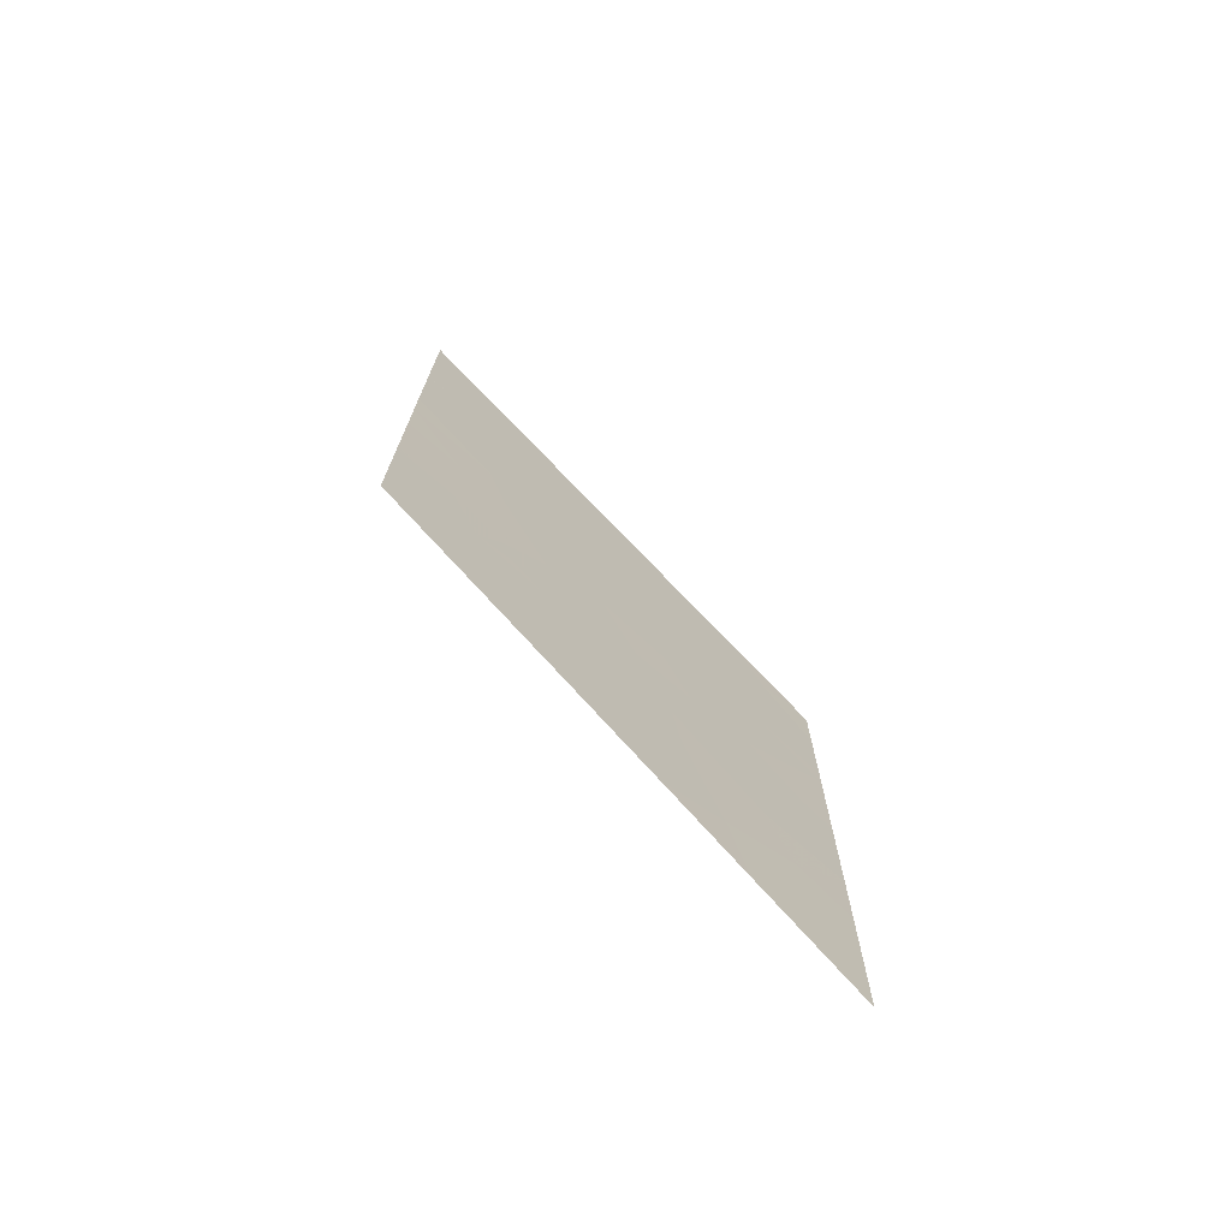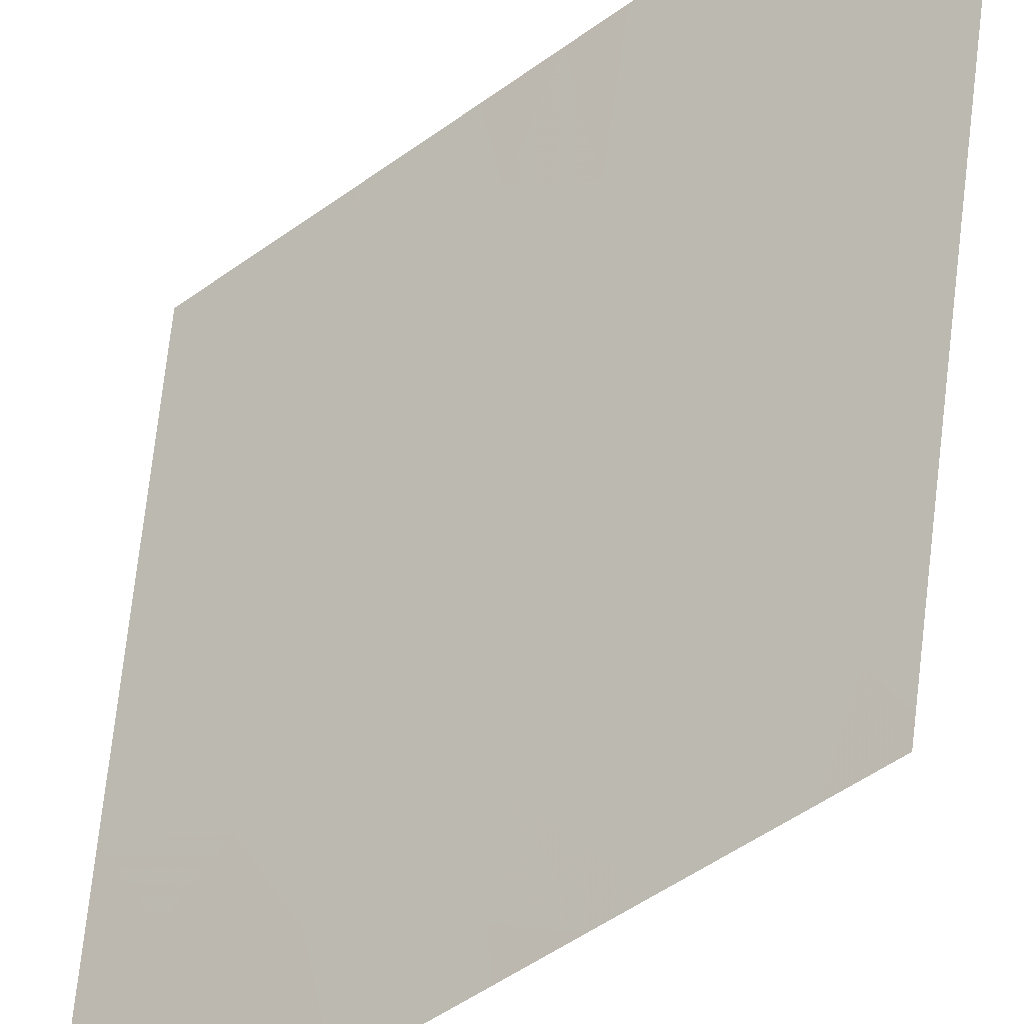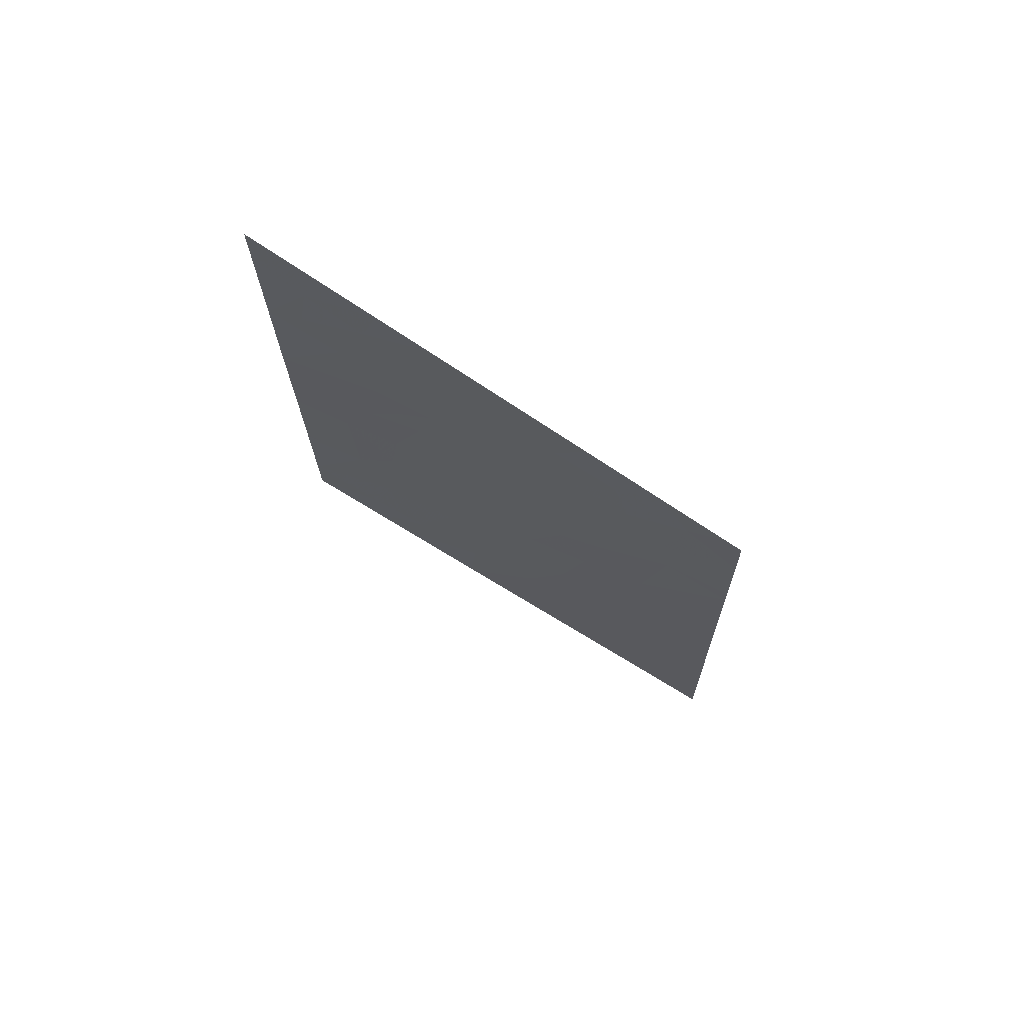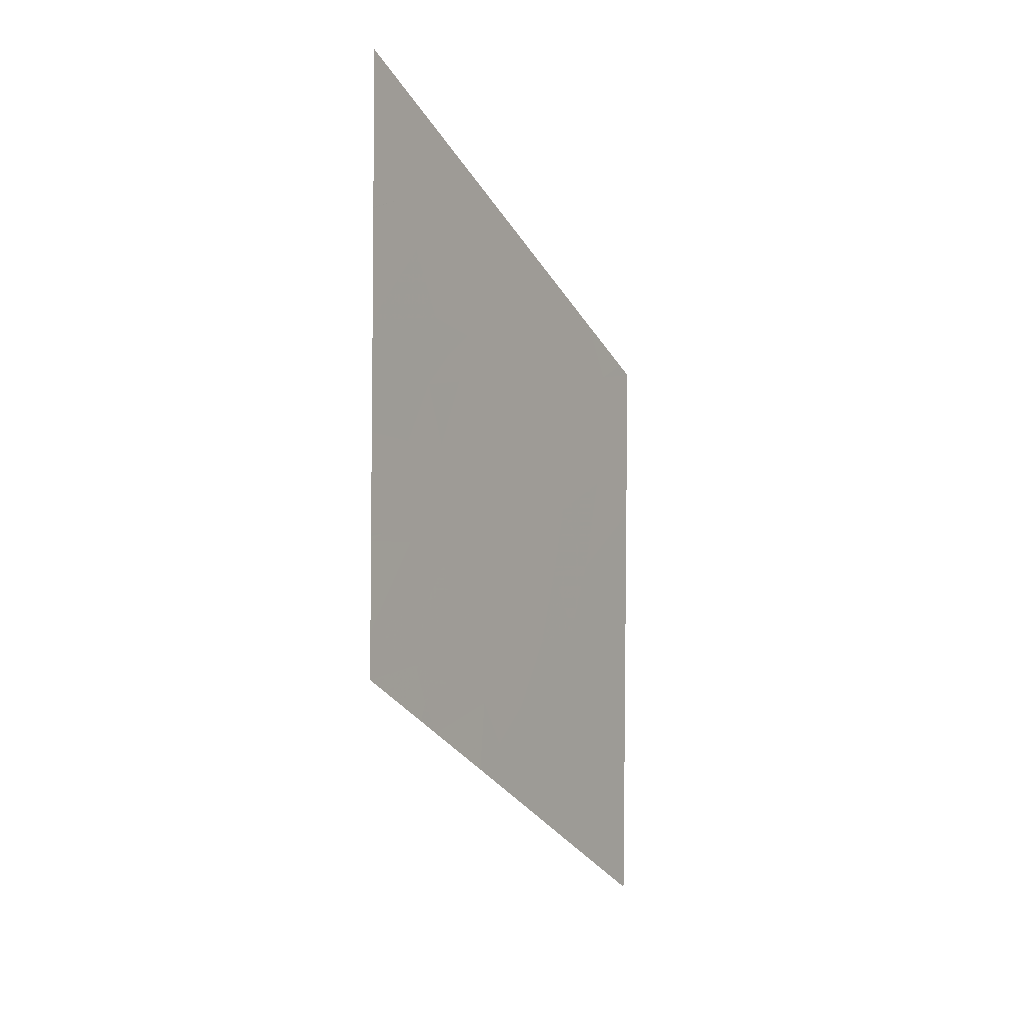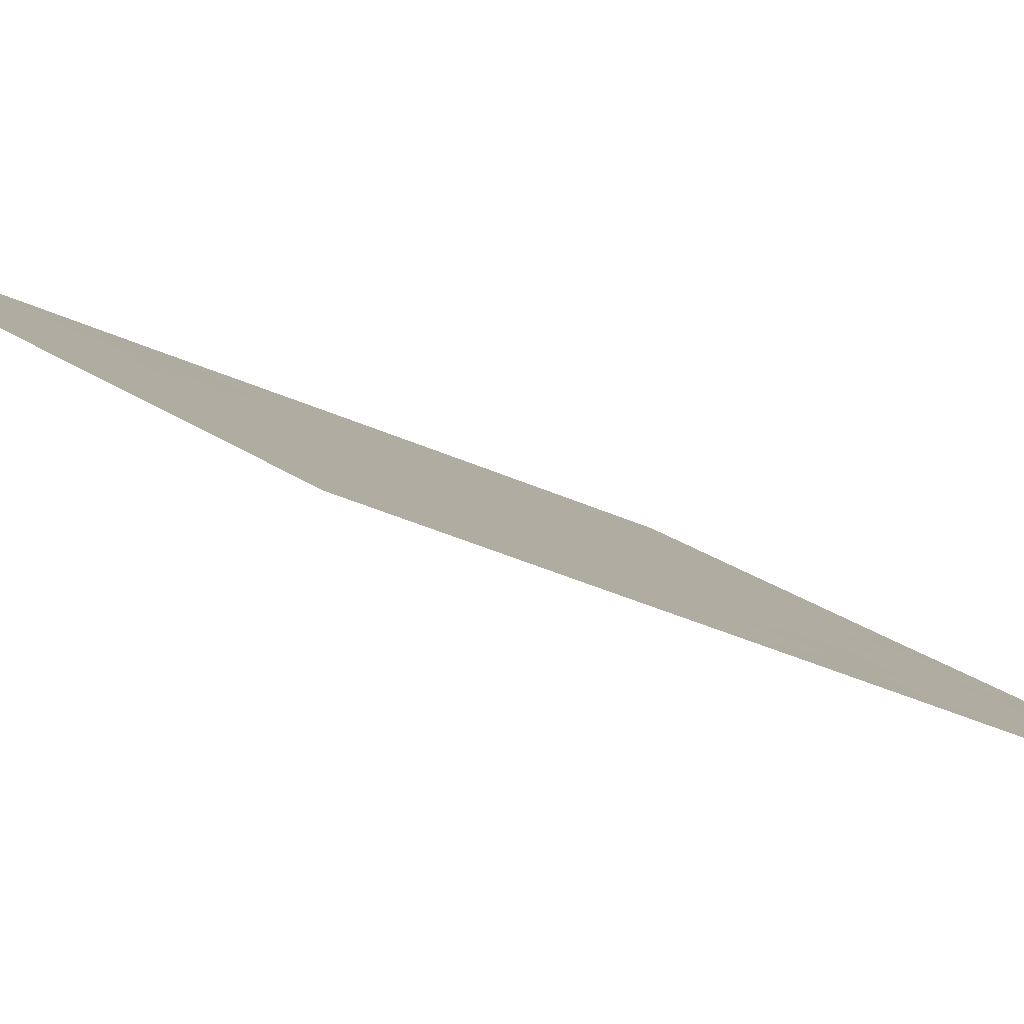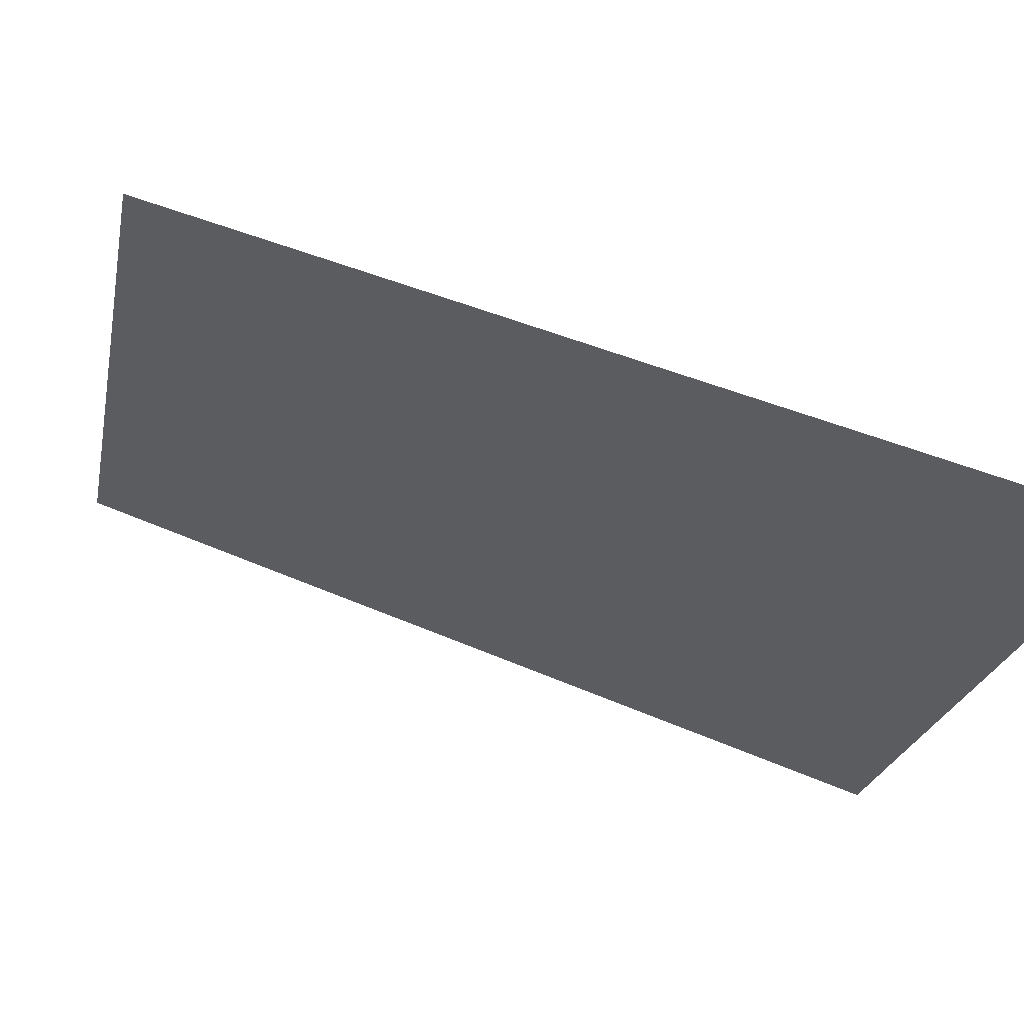
<metadata>
{"format":"obj","ext":"obj","renderer":"f3d","projection":"perspective","resolution":1024,"background":"white","views":[{"elev":-73.8,"azim":-97.7,"up":"+Z"},{"elev":-54.8,"azim":-54.0,"up":"+Y"},{"elev":69.9,"azim":-33.9,"up":"+Z"},{"elev":-0.8,"azim":-114.1,"up":"+Z"},{"elev":-49.9,"azim":64.0,"up":"+Y"},{"elev":30.6,"azim":-55.9,"up":"+Y"}]}
</metadata>
<code>
v 15.03 21.78 4.591
v 14.7 22.3 4.599
v 14.81 22.11 5.077
v 14.6 22.44 5.028
v 14.48 22.64 4.606
v 14.5 22.57 5.98
v 14.64 22.37 5.52
v 14.77 22.16 5.897
v 15.18 21.53 5.021
v 15.03 21.77 5.011
v 14.73 22.23 5.261
v 14.86 22.02 5.424
v 14.4 22.78 4.096
v 14.51 22.61 3.882
v 14.67 22.36 4.163
v 15.57 20.98 2.398
v 15.67 20.83 2.824
v 15.86 20.53 2.576
v 15.82 20.56 3.678
v 16.17 20 4.112
v 15.62 20.86 4.143
v 15.9 20.42 4.363
v 14.76 22.18 5.613
v 15.11 21.63 5.663
v 15.29 21.33 6.195
v 15.38 21.2 5.723
v 15.38 21.23 4.347
v 15.54 20.97 4.455
v 15.49 21.05 4.786
v 15.44 21.15 4.045
v 15.04 21.81 2.658
v 14.93 21.97 3.358
v 15.24 21.49 3.011
v 15.32 21.37 2.59
v 15.47 21.12 3.082
v 15.71 20.74 3.149
v 16.18 20 3.784
v 16.18 20 3.313
v 16.05 20.21 3.38
v 14.78 22.22 2.844
v 16.23 20 1.045
v 16.22 20 1.33
v 16.16 20.11 0.9933
v 15.51 21.08 2.724
v 14.25 23 4.65
v 14.26 23 3.945
v 15.28 21.36 5.411
v 16.19 20 3.115
v 14.26 23 3.925
v 14.34 22.88 3.948
v 14.26 23 3.894
v 15.26 21.5 1.922
v 15.03 21.85 2.159
v 15.16 21.63 2.332
v 15.78 20.69 1.384
v 15.95 20.42 1.716
v 15.69 20.81 1.917
v 15.98 20.35 2.142
v 15.56 20.98 3.637
v 15.31 21.36 3.652
v 14.5 22.65 2.695
v 14.28 23 2.926
v 14.57 22.55 2.996
v 14.28 23 3.258
v 14.61 22.49 2.587
v 14.63 22.45 2.721
v 14.39 22.71 7.119
v 14.68 22.27 6.824
v 14.4 22.72 6.711
v 14.62 22.38 6.47
v 14.21 23 6.959
v 14.21 23 7.31
v 14.22 23 6.203
v 14.22 23 6.209
v 14.36 22.78 6.298
v 14.88 21.97 6.621
v 14.91 21.99 3.996
v 15.16 21.59 4.147
v 15.69 20.72 5.103
v 15.68 20.75 4.595
v 15.86 20.47 4.736
v 14.24 23 5.433
v 15.43 21.23 1.743
v 14.22 23 6.212
v 15.46 21.08 5.256
v 16.17 20 4.263
v 16.16 20 4.884
v 15.93 20.34 5.258
v 15.82 20.63 1.343
v 16.21 20 1.996
v 16.21 20 1.727
v 15.93 20.46 1.228
v 16.23 20 0.9192
v 16.15 20 5.309
v 16.08 20.11 5.38
v 14.74 22.26 3.729
v 14.63 22.43 3.457
v 14.77 22.22 3.515
v 15.05 21.73 5.369
v 15.8 20.54 5.666
v 14.71 22.34 2.485
v 15.62 20.82 5.497
v 15.9 20.46 3.009
v 16.2 20 2.506
v 14.24 23 5.096
v 15.49 21.01 5.984
v 15.38 21.19 6.102
f 3 2 1
f 3 4 2
f 4 5 2
f 8 6 7
f 1 9 10
f 7 11 12
f 14 5 13
f 14 15 5
f 18 17 16
f 22 19 20
f 22 21 19
f 8 7 23
f 26 25 24
f 29 27 28
f 30 21 27
f 33 32 31
f 31 34 33
f 17 36 35
f 39 38 37
f 8 23 12
f 40 31 32
f 43 41 42
f 34 44 35
f 13 45 46
f 13 5 45
f 26 24 47
f 39 48 38
f 51 50 49
f 54 53 52
f 57 55 56
f 56 58 57
f 30 59 21
f 30 60 59
f 31 53 54
f 63 62 61
f 63 64 62
f 46 49 50
f 12 11 3
f 12 24 8
f 66 61 65
f 69 68 67
f 69 70 68
f 72 71 67
f 69 67 71
f 75 74 73
f 70 76 68
f 78 1 77
f 81 79 80
f 15 2 5
f 6 73 82
f 82 7 6
f 16 52 83
f 16 34 52
f 37 20 19
f 19 39 37
f 70 8 76
f 75 84 74
f 26 47 85
f 81 86 87
f 81 22 86
f 81 87 88
f 88 79 81
f 44 17 35
f 55 89 56
f 56 91 90
f 56 89 91
f 92 42 91
f 91 89 92
f 43 93 41
f 88 87 94
f 94 95 88
f 92 43 42
f 70 69 75
f 69 71 84
f 84 75 69
f 32 78 77
f 32 60 78
f 97 96 14
f 4 11 7
f 97 98 96
f 15 96 77
f 3 1 10
f 10 12 3
f 4 3 11
f 99 24 12
f 70 6 8
f 70 75 6
f 13 46 50
f 100 88 95
f 75 73 6
f 40 63 66
f 31 101 53
f 31 40 101
f 32 77 96
f 27 21 28
f 44 16 17
f 66 65 101
f 102 85 79
f 102 26 85
f 16 83 57
f 57 83 55
f 17 103 36
f 33 60 32
f 33 35 60
f 44 34 16
f 58 56 90
f 58 90 104
f 103 48 39
f 18 58 104
f 103 104 48
f 103 18 104
f 23 7 12
f 34 54 52
f 18 103 17
f 30 27 78
f 78 60 30
f 14 51 64
f 64 97 14
f 4 82 105
f 4 7 82
f 8 25 76
f 8 24 25
f 80 21 22
f 66 63 61
f 99 9 47
f 47 24 99
f 77 1 2
f 2 15 77
f 28 21 80
f 22 20 86
f 79 85 29
f 27 9 1
f 27 29 9
f 35 59 60
f 34 35 33
f 80 22 81
f 40 97 63
f 40 32 97
f 40 66 101
f 80 29 28
f 32 98 97
f 18 57 58
f 18 16 57
f 80 79 29
f 102 79 100
f 102 100 106
f 106 26 102
f 14 96 15
f 27 1 78
f 5 105 45
f 4 105 5
f 99 10 9
f 99 12 10
f 14 50 51
f 97 64 63
f 26 106 107
f 59 19 21
f 34 31 54
f 14 13 50
f 85 47 9
f 9 29 85
f 32 96 98
f 79 88 100
f 59 36 19
f 59 35 36
f 103 19 36
f 103 39 19
f 26 107 25

</code>
